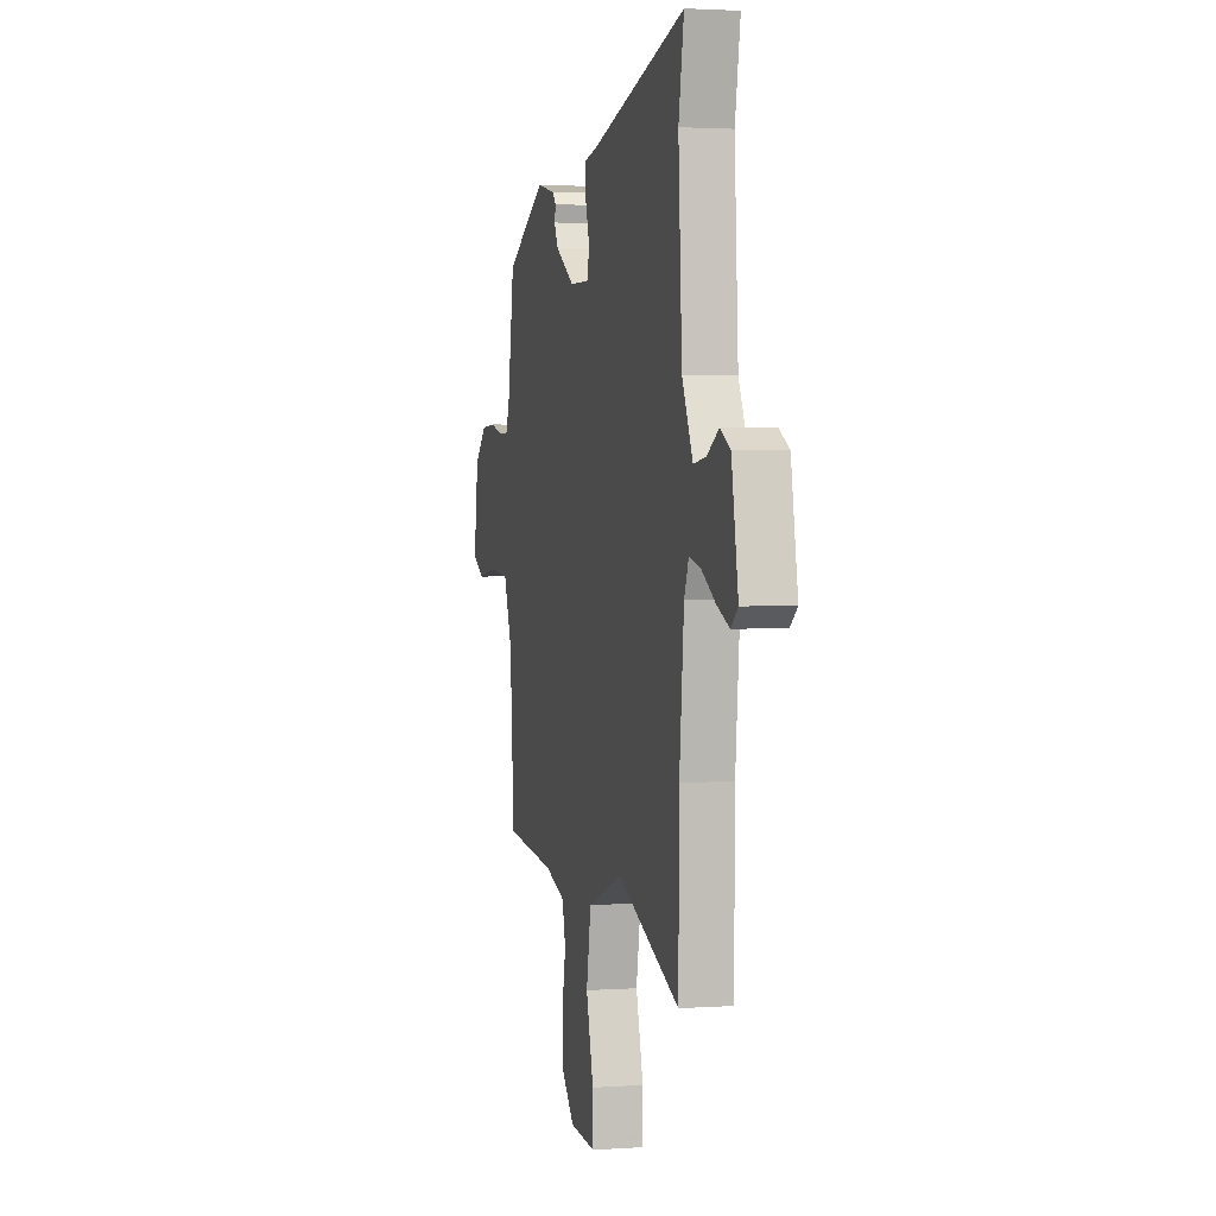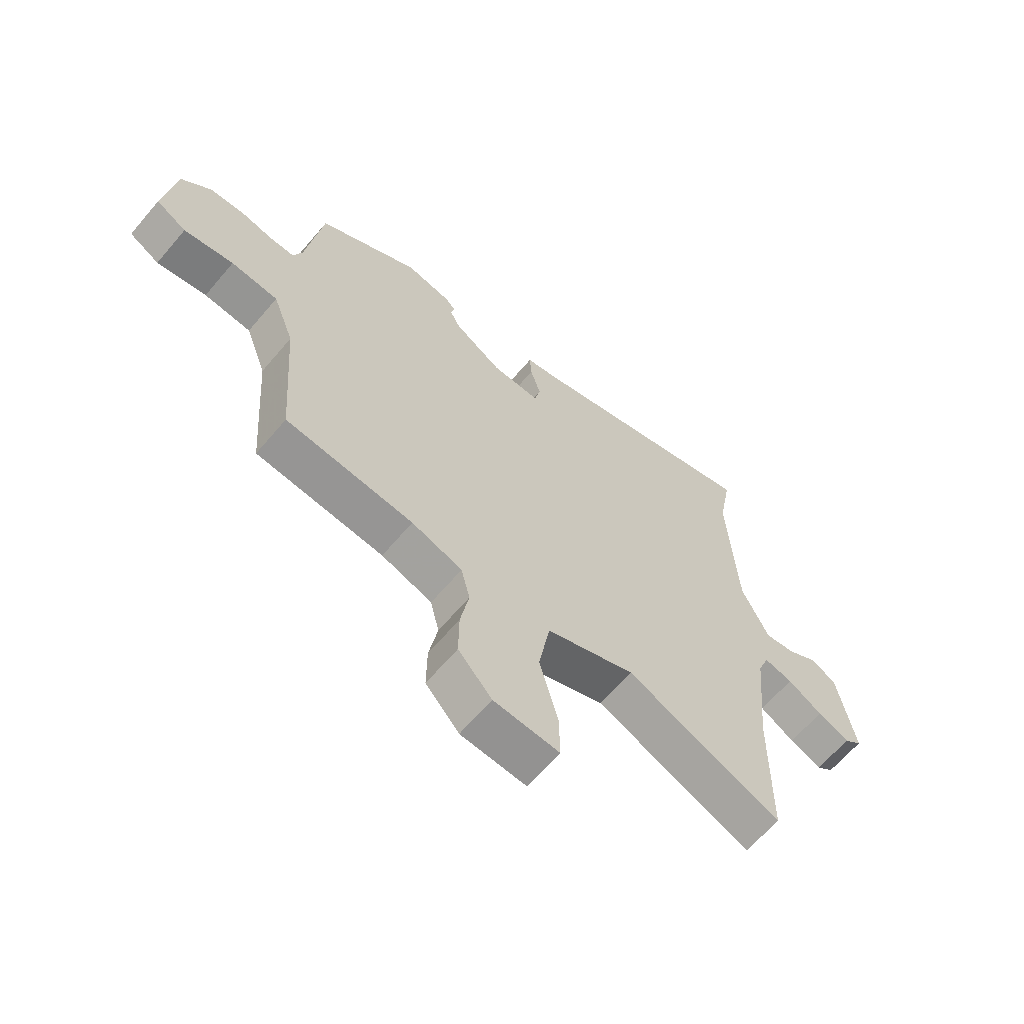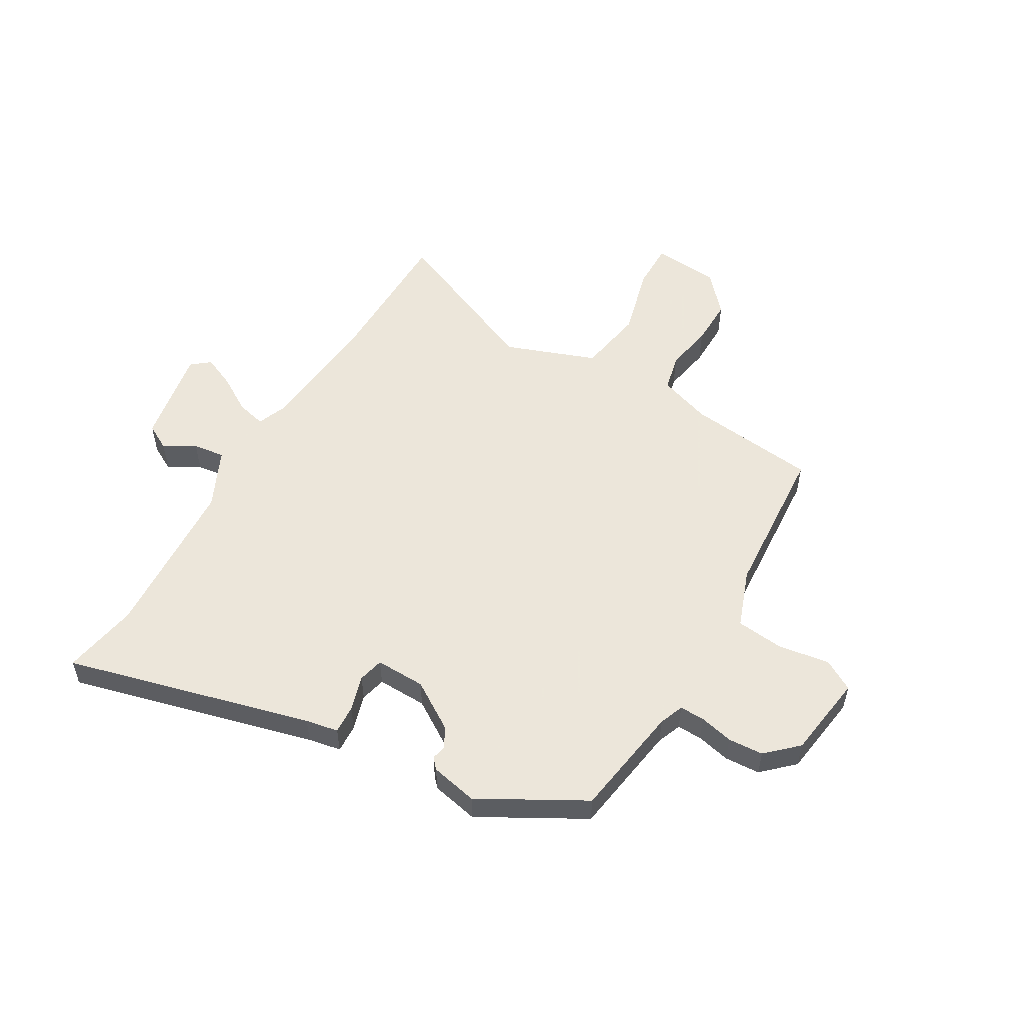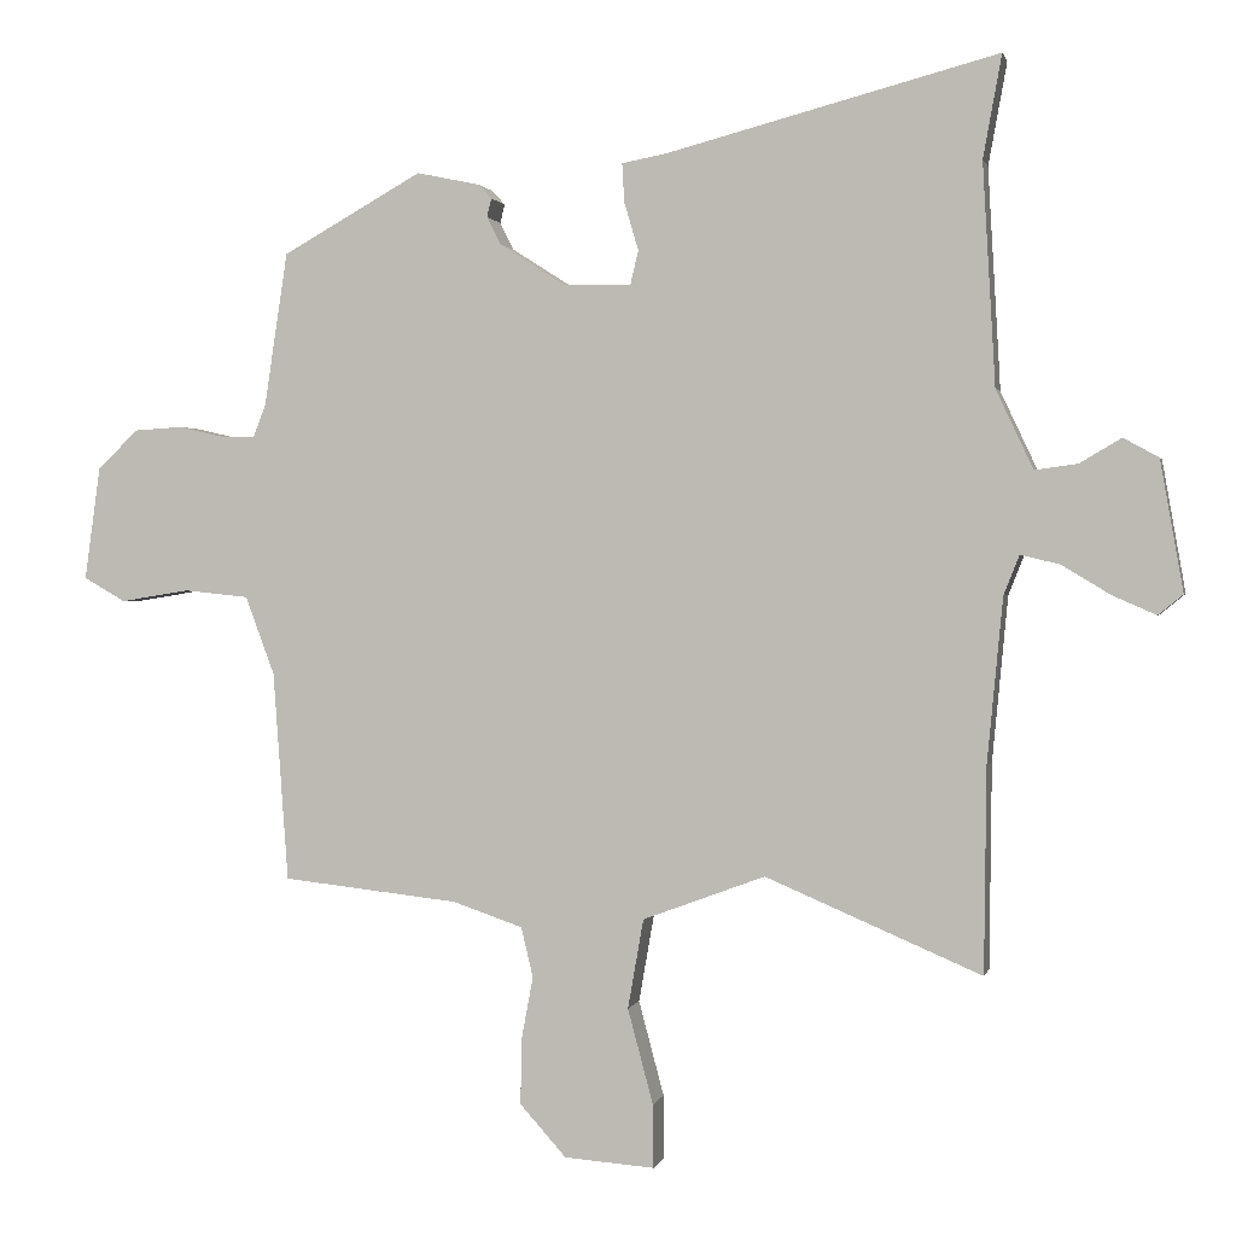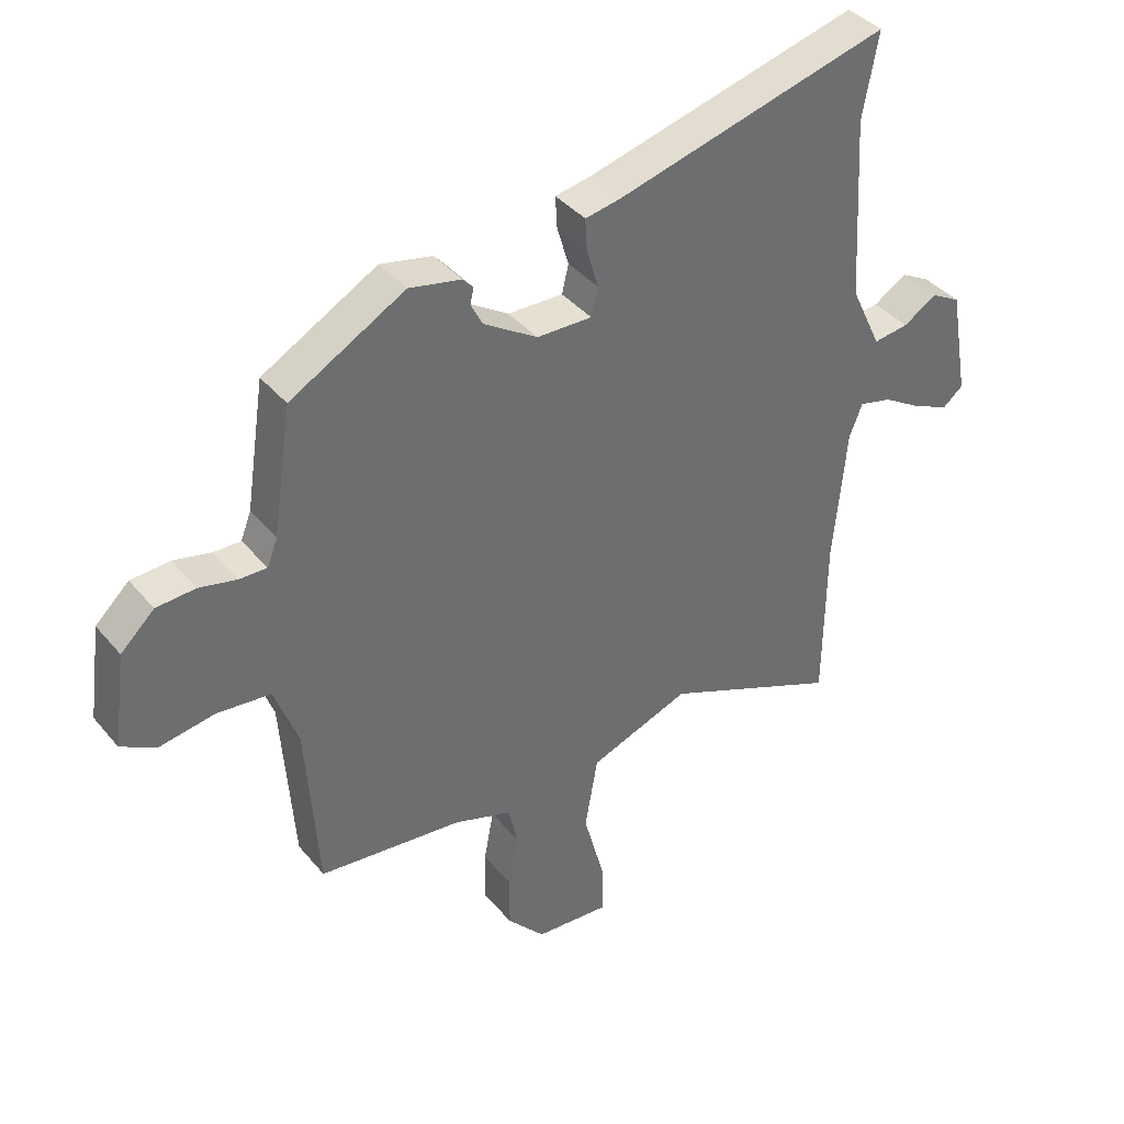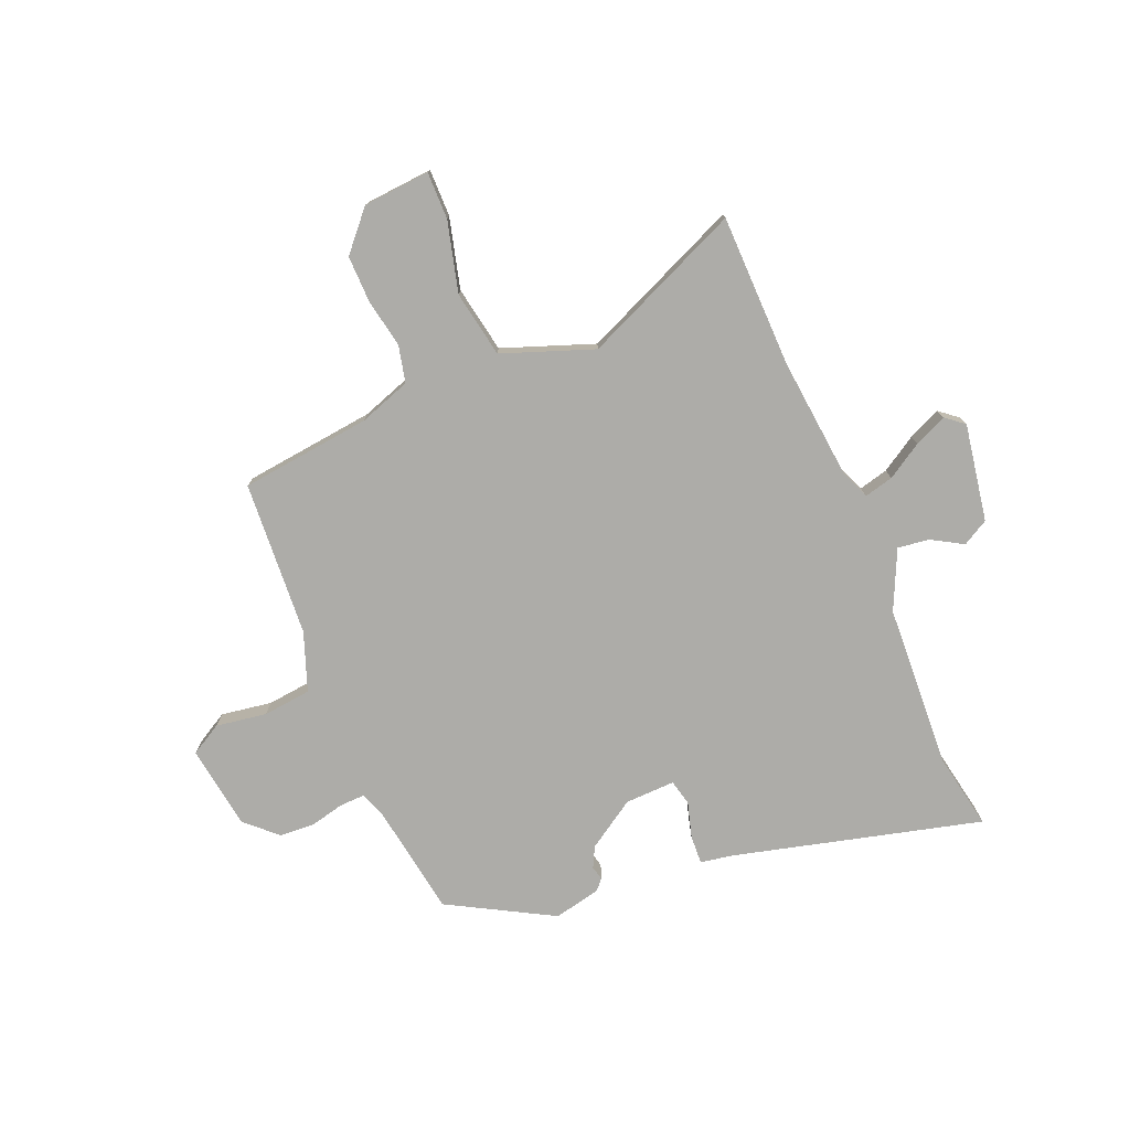
<metadata>
{"format":"obj","ext":"obj","renderer":"f3d","projection":"perspective","resolution":1024,"background":"white","views":[{"elev":2.5,"azim":-103.9,"up":"+Z"},{"elev":-64.2,"azim":139.8,"up":"+Z"},{"elev":54.2,"azim":30.4,"up":"+Y"},{"elev":1.1,"azim":-167.3,"up":"+Z"},{"elev":38.8,"azim":144.9,"up":"+Z"},{"elev":-76.7,"azim":-157.0,"up":"+Y"}]}
</metadata>
<code>
v 0.452 0.07 0.371
v 0.483 0.07 0.166
v 0.5 0.07 0.122
v 0.545 0.07 0.123
v 0.606 0.07 0.137
v 0.67 0.07 0.133
v 0.725 0.07 0.081
v 0.746 0.07 -0.071
v 0.69 0.07 -0.103
v 0.598 0.07 -0.088
v 0.511 0.07 -0.097
v 0.472 0.07 -0.202
v 0.452 0.07 -0.482
v 0.216 0.07 -0.508
v 0.122 0.07 -0.54
v 0.106 0.07 -0.607
v 0.122 0.07 -0.693
v 0.123 0.07 -0.779
v 0.061 0.07 -0.848
v -0.06 0.07 -0.857
v -0.059 0.07 -0.772
v -0.025 0.07 -0.645
v -0.046 0.07 -0.525
v -0.21 0.07 -0.464
v -0.499 0.07 -0.587
v -0.502 0.07 -0.313
v -0.523 0.07 -0.092
v -0.544 0.07 -0.039
v -0.597 0.07 -0.052
v -0.661 0.07 -0.091
v -0.72 0.07 -0.117
v -0.753 0.07 -0.09
v -0.722 0.07 0.085
v -0.675 0.07 0.111
v -0.619 0.07 0.078
v -0.562 0.07 0.07
v -0.512 0.07 0.176
v -0.495 0.07 0.472
v -0.52 0.07 0.609
v -0.076 0.07 0.492
v -0.017 0.07 0.481
v -0.02 0.07 0.429
v -0.039 0.07 0.365
v -0.028 0.07 0.319
v 0.062 0.07 0.321
v 0.15 0.07 0.377
v 0.169 0.07 0.414
v 0.163 0.07 0.439
v 0.18 0.07 0.458
v 0.265 0.07 0.476
v 0.452 0 0.371
v 0.483 0 0.166
v 0.5 0 0.122
v 0.545 0 0.123
v 0.606 0 0.137
v 0.67 0 0.133
v 0.725 0 0.081
v 0.746 0 -0.071
v 0.69 0 -0.103
v 0.598 0 -0.088
v 0.511 0 -0.097
v 0.472 0 -0.202
v 0.452 0 -0.482
v 0.216 0 -0.508
v 0.122 0 -0.54
v 0.106 0 -0.607
v 0.122 0 -0.693
v 0.123 0 -0.779
v 0.061 0 -0.848
v -0.06 0 -0.857
v -0.059 0 -0.772
v -0.025 0 -0.645
v -0.046 0 -0.525
v -0.21 0 -0.464
v -0.499 0 -0.587
v -0.502 0 -0.313
v -0.523 0 -0.092
v -0.544 0 -0.039
v -0.597 0 -0.052
v -0.661 0 -0.091
v -0.72 0 -0.117
v -0.753 0 -0.09
v -0.722 0 0.085
v -0.675 0 0.111
v -0.619 0 0.078
v -0.562 0 0.07
v -0.512 0 0.176
v -0.495 0 0.472
v -0.52 0 0.609
v -0.076 0 0.492
v -0.017 0 0.481
v -0.02 0 0.429
v -0.039 0 0.365
v -0.028 0 0.319
v 0.062 0 0.321
v 0.15 0 0.377
v 0.169 0 0.414
v 0.163 0 0.439
v 0.18 0 0.458
v 0.265 0 0.476
f 47 48 49 50
f 46 47 50 1
f 45 46 1 2
f 44 45 2 3
f 40 41 42 43
f 38 39 40 43
f 37 38 43 44
f 36 37 44 3
f 32 33 34 35
f 32 35 36
f 29 30 31 32
f 28 29 32 36
f 27 28 36 3
f 24 25 26
f 23 24 26 27
f 19 20 21 22
f 19 22 23
f 16 17 18 19
f 16 19 23
f 15 16 23 27
f 12 13 14
f 11 12 14 15
f 7 8 9 10
f 7 10 11
f 4 5 6 7
f 4 7 11
f 11 15 27
f 3 4 11 27
f 100 99 98 97
f 51 100 97 96
f 52 51 96 95
f 53 52 95 94
f 93 92 91 90
f 93 90 89 88
f 94 93 88 87
f 53 94 87 86
f 85 84 83 82
f 86 85 82
f 82 81 80 79
f 86 82 79 78
f 53 86 78 77
f 76 75 74
f 77 76 74 73
f 72 71 70 69
f 73 72 69
f 69 68 67 66
f 73 69 66
f 77 73 66 65
f 64 63 62
f 65 64 62 61
f 60 59 58 57
f 61 60 57
f 57 56 55 54
f 61 57 54
f 77 65 61
f 77 61 54 53
f 1 51 52 2
f 2 52 53 3
f 3 53 54 4
f 4 54 55 5
f 5 55 56 6
f 6 56 57 7
f 7 57 58 8
f 8 58 59 9
f 9 59 60 10
f 10 60 61 11
f 11 61 62 12
f 12 62 63 13
f 13 63 64 14
f 14 64 65 15
f 15 65 66 16
f 16 66 67 17
f 17 67 68 18
f 18 68 69 19
f 19 69 70 20
f 20 70 71 21
f 21 71 72 22
f 22 72 73 23
f 23 73 74 24
f 24 74 75 25
f 25 75 76 26
f 26 76 77 27
f 27 77 78 28
f 28 78 79 29
f 29 79 80 30
f 30 80 81 31
f 31 81 82 32
f 32 82 83 33
f 33 83 84 34
f 34 84 85 35
f 35 85 86 36
f 36 86 87 37
f 37 87 88 38
f 38 88 89 39
f 39 89 90 40
f 40 90 91 41
f 41 91 92 42
f 42 92 93 43
f 43 93 94 44
f 44 94 95 45
f 45 95 96 46
f 46 96 97 47
f 47 97 98 48
f 48 98 99 49
f 49 99 100 50
f 50 100 51 1

</code>
